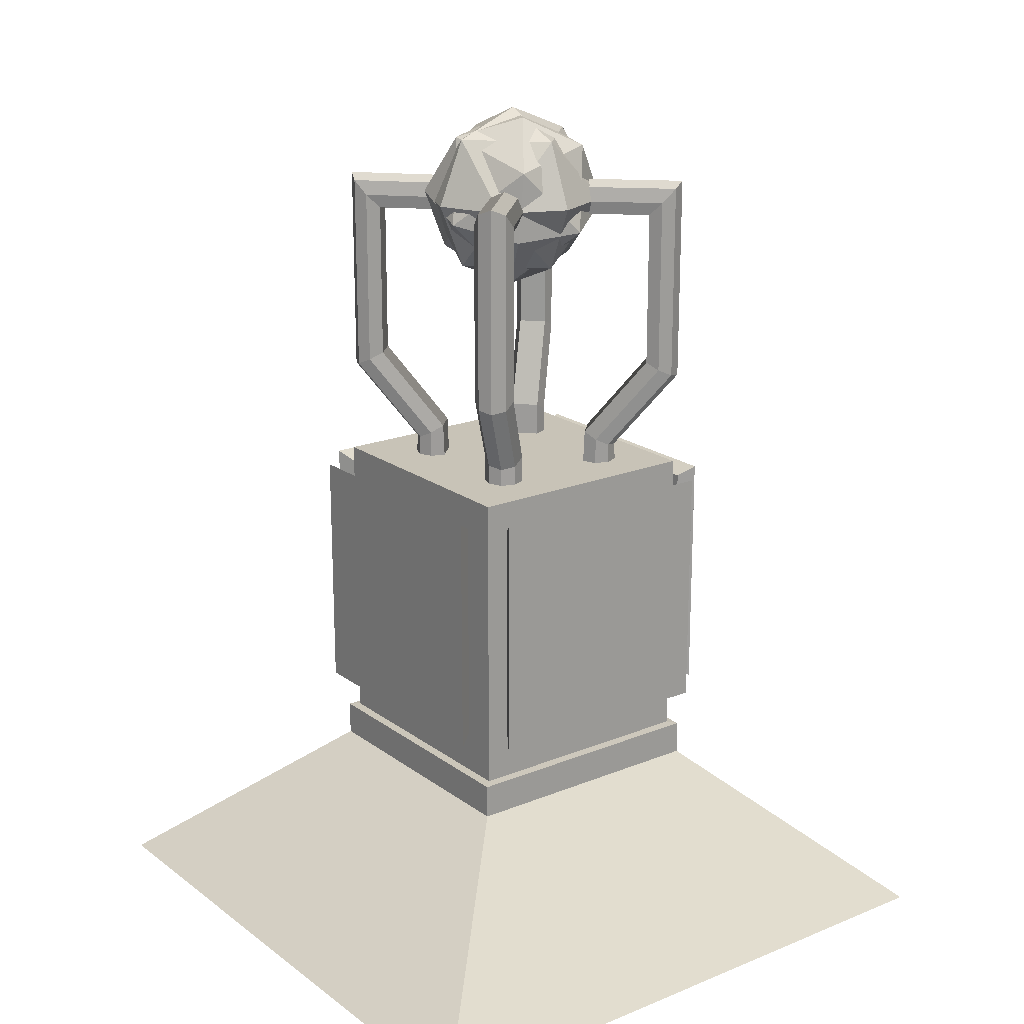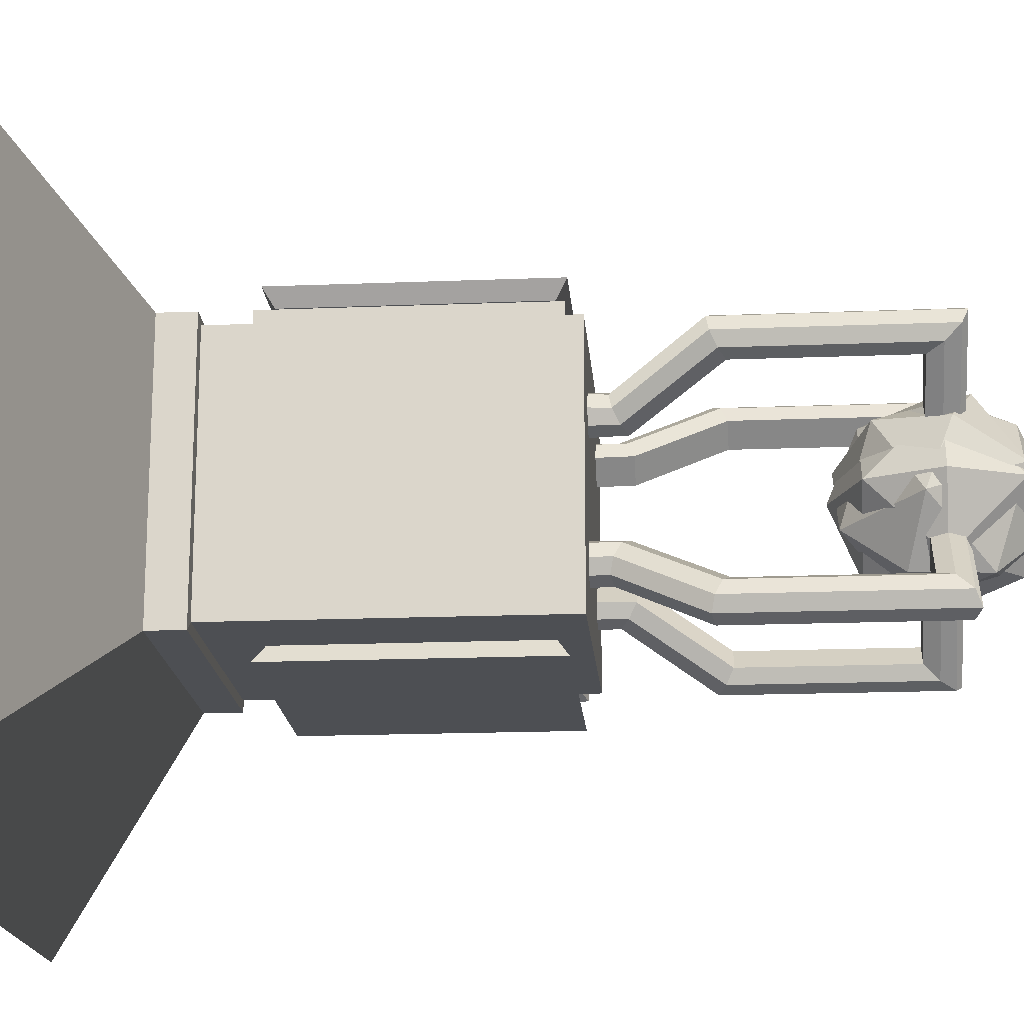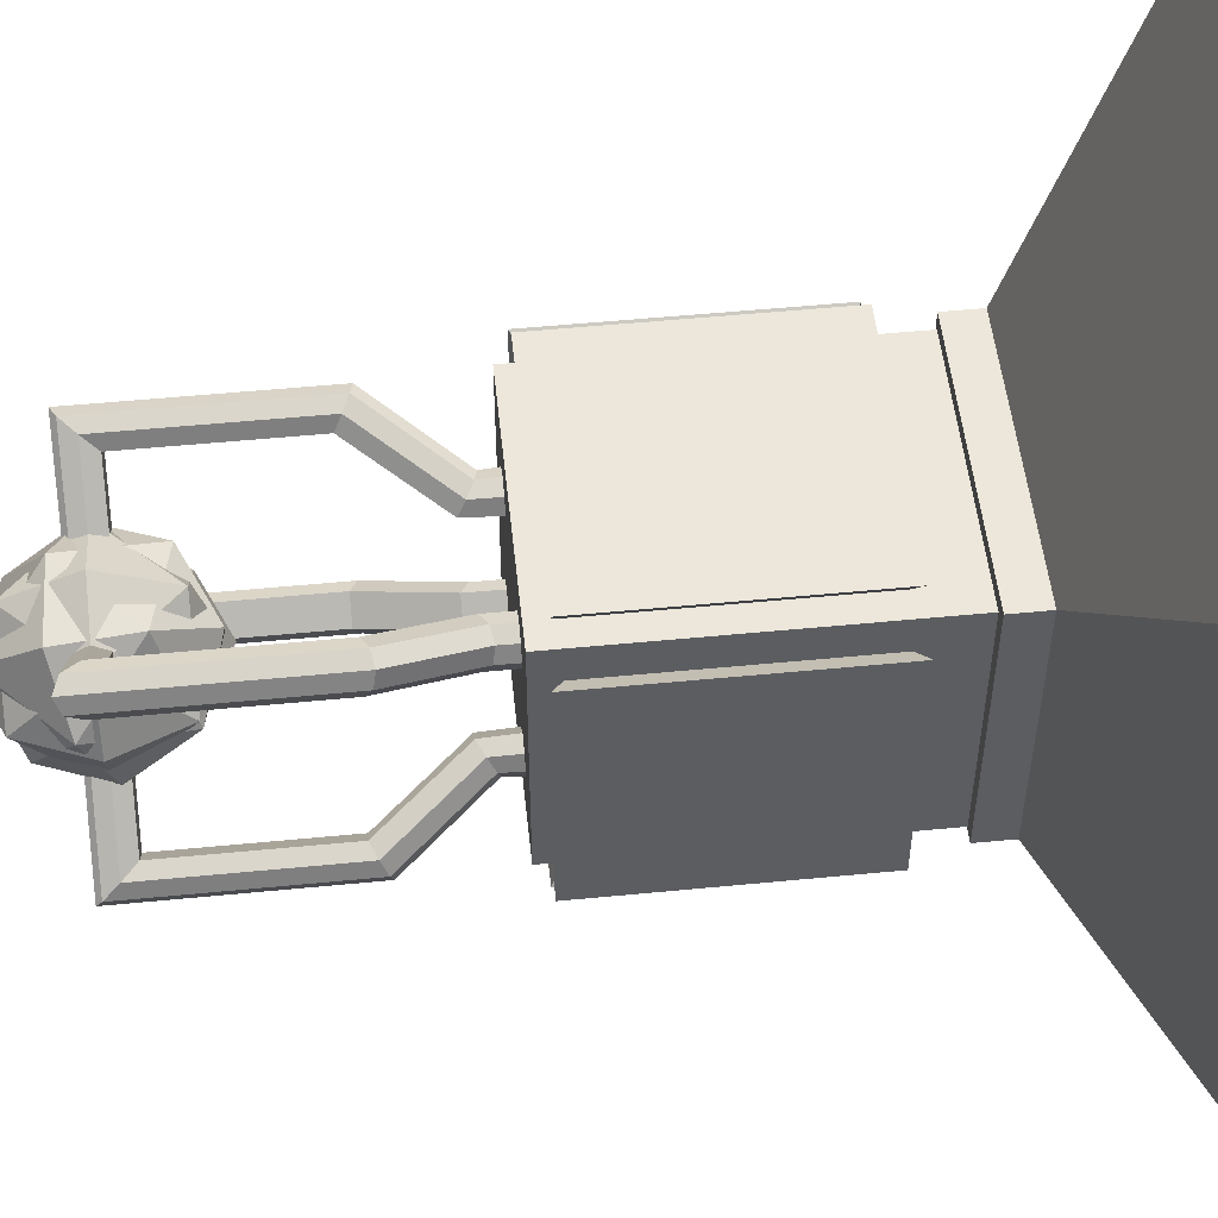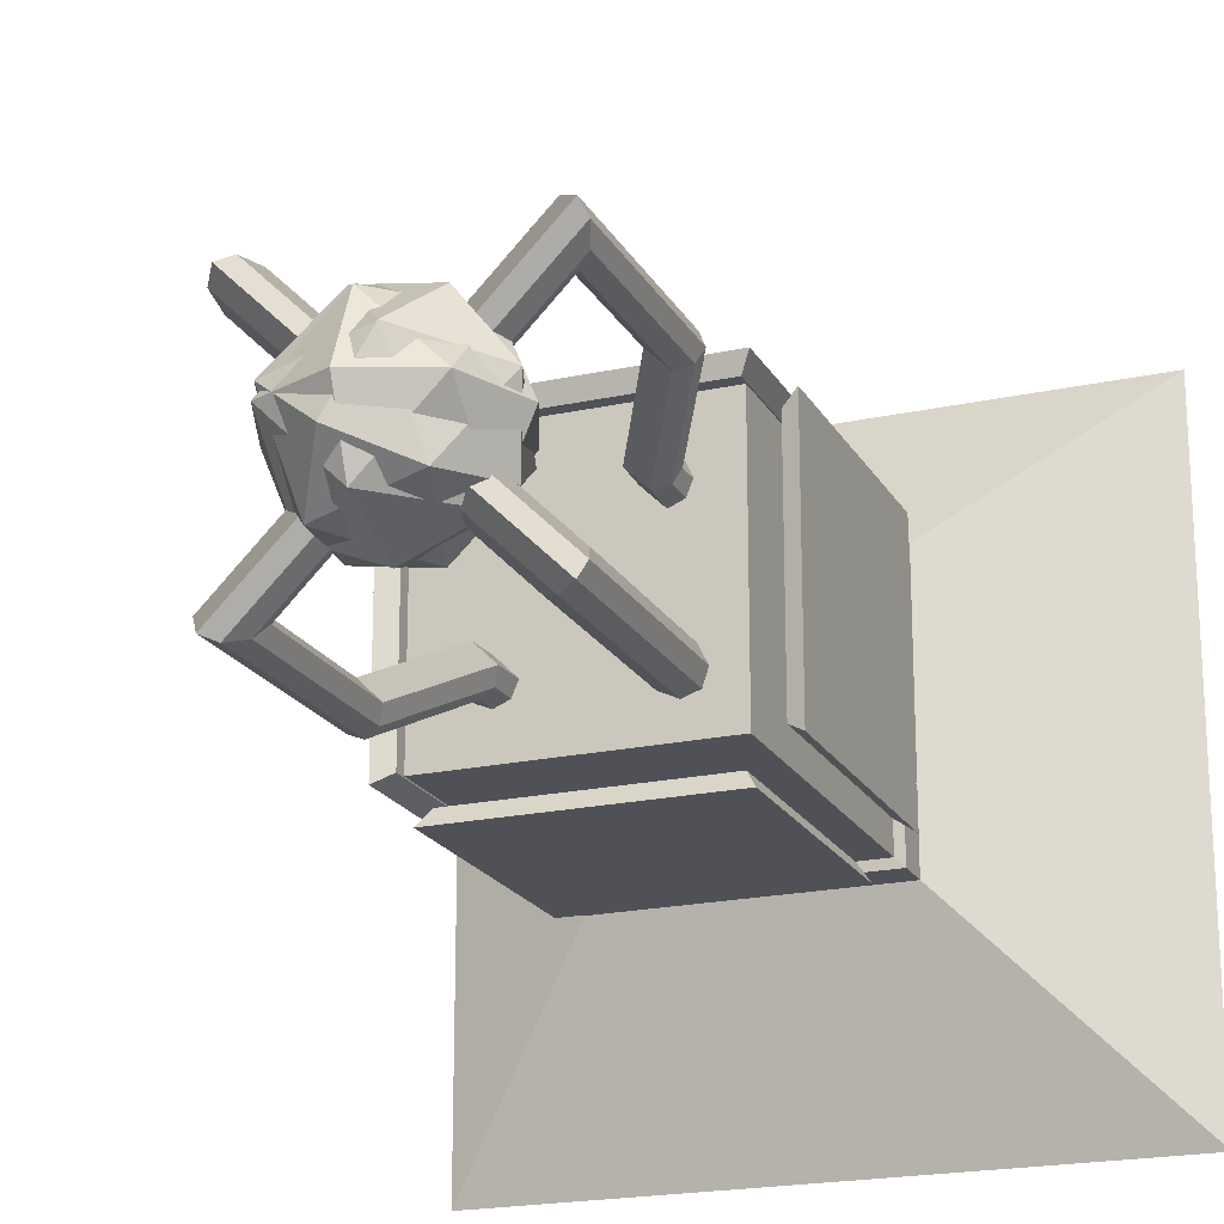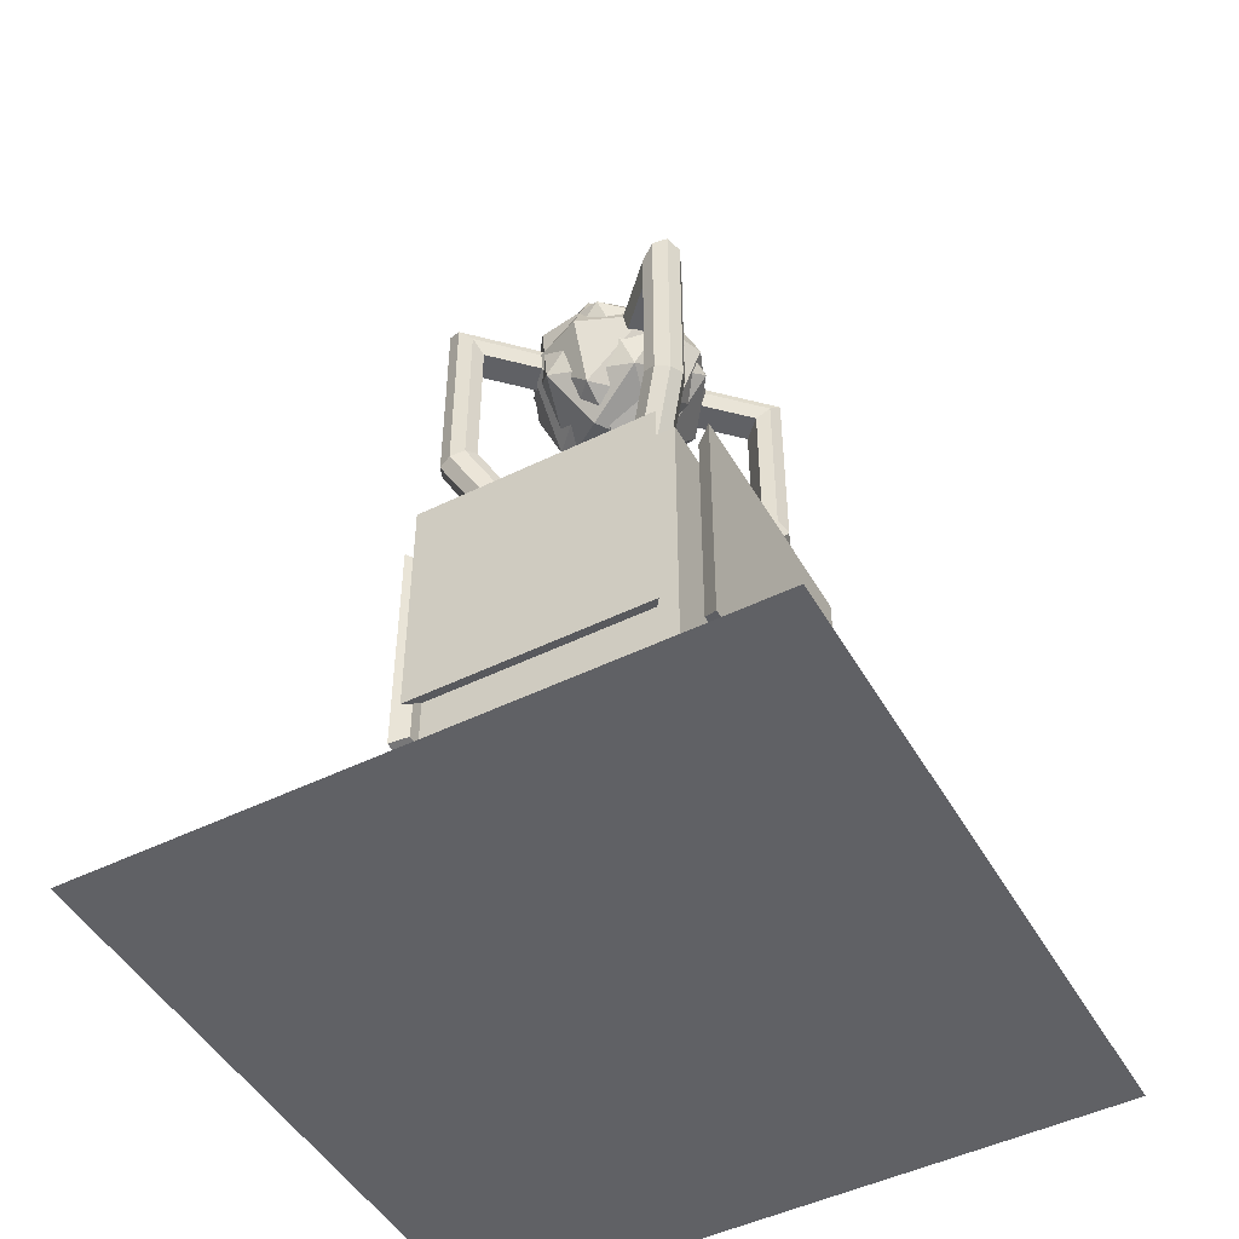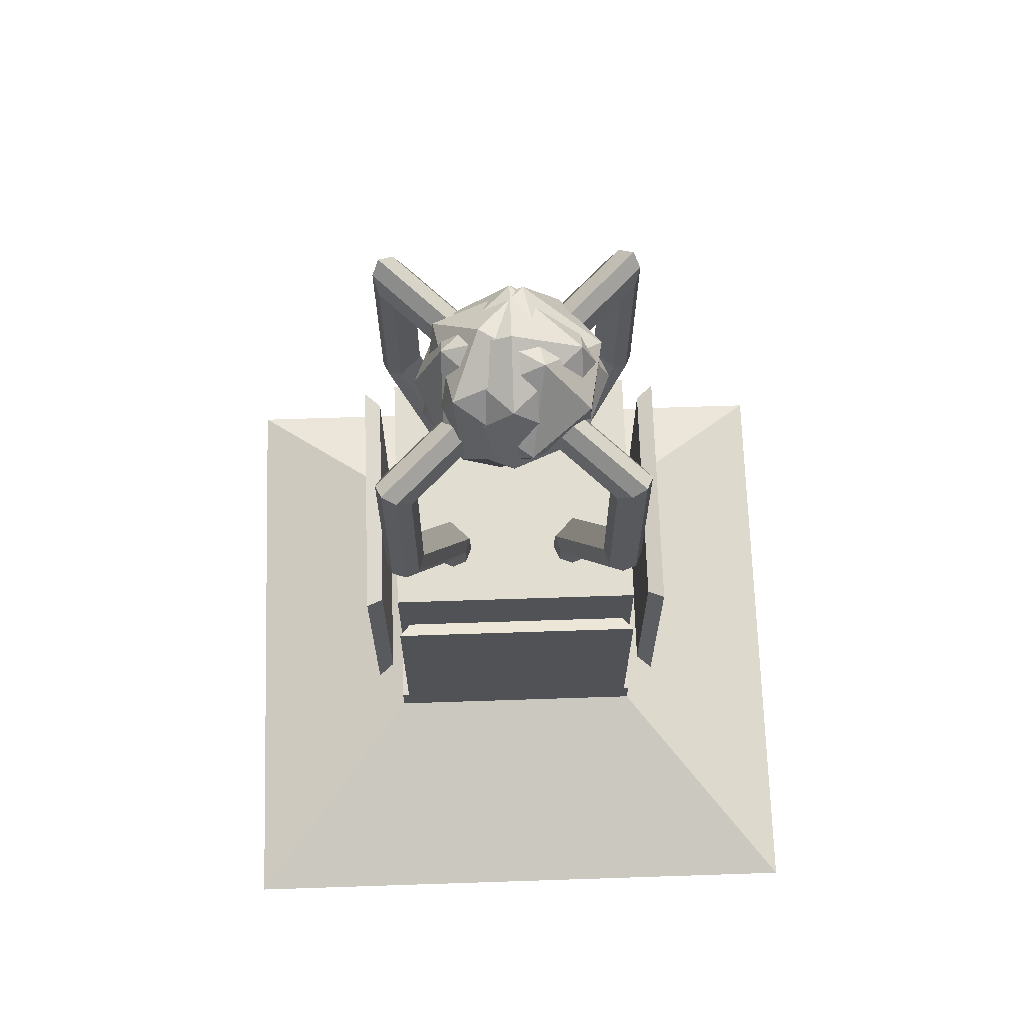
<metadata>
{"format":"obj","ext":"obj","renderer":"f3d","projection":"perspective","resolution":1024,"background":"white","views":[{"elev":19.6,"azim":143.0,"up":"+Y"},{"elev":-17.9,"azim":94.5,"up":"+Z"},{"elev":52.4,"azim":-96.0,"up":"+Z"},{"elev":-20.3,"azim":-158.2,"up":"+Z"},{"elev":-48.2,"azim":28.8,"up":"+Y"},{"elev":68.7,"azim":-91.9,"up":"+Y"}]}
</metadata>
<code>
v  -9.964 0.0501 9.978
v  -9.964 0.0501 -10.02
v  10.04 0.0501 -10.02
v  10.04 0.0501 9.978
v  -3.892 16.21 3.906
v  3.964 16.21 3.906
v  3.964 16.21 -3.95
v  -3.892 16.21 -3.95
v  4.236 5.324 4.178
v  -4.164 5.324 4.178
v  4.236 5.324 -4.222
v  -4.164 5.324 -4.222
v  4.236 6.416 4.178
v  -4.164 6.416 4.178
v  4.236 6.416 -4.222
v  -4.164 6.416 -4.222
v  3.964 6.452 3.906
v  -3.892 6.452 3.906
v  3.964 6.452 -3.95
v  -3.892 6.452 -3.95
g Conjuration_L2_Base
f 1 2 3 4
f 5 6 7 8
f 1 4 9 10
f 4 3 11 9
f 3 2 12 11
f 2 1 10 12
f 10 9 13 14
f 9 11 15 13
f 11 12 16 15
f 12 10 14 16
f 14 13 17 18
f 13 15 19 17
f 15 16 20 19
f 16 14 18 20
f 18 17 6 5
f 17 19 7 6
f 19 20 8 7
f 20 18 5 8
v  1.312 16.02 -2.08
v  1.933 16.02 -1.458
v  1.968 17.26 -1.492
v  1.346 17.26 -2.114
v  2.373 16.02 -1.64
v  2.379 17.05 -1.646
v  2.555 16.02 -2.08
v  2.532 16.84 -2.057
v  2.373 16.02 -2.52
v  2.338 16.75 -2.484
v  1.933 16.02 -2.702
v  1.91 16.84 -2.678
v  1.494 16.02 -2.52
v  1.499 17.05 -2.525
v  3.417 19.77 -2.942
v  2.795 19.77 -3.563
v  3.844 19.57 -3.111
v  4.013 19.36 -3.538
v  3.826 19.28 -3.972
v  3.391 19.36 -4.16
v  2.965 19.57 -3.99
v  3.416 24.77 -2.941
v  2.794 24.77 -3.562
v  3.844 25.22 -3.111
v  4.014 25.66 -3.539
v  3.827 25.85 -3.974
v  3.393 25.66 -4.161
v  2.965 25.22 -3.99
v  0.496 24.76 -1.264
v  1.118 24.76 -0.6424
v  1.243 25.2 -0.5097
v  1.11 25.64 -0.6346
v  0.7974 25.82 -0.9439
v  0.4881 25.64 -1.256
v  0.3633 25.2 -1.389
g Conjuration_L2_Pipe_005
f 21 22 23 24
f 22 25 26 23
f 25 27 28 26
f 27 29 30 28
f 29 31 32 30
f 31 33 34 32
f 33 21 24 34
f 24 23 35 36
f 23 26 37 35
f 26 28 38 37
f 28 30 39 38
f 30 32 40 39
f 32 34 41 40
f 34 24 36 41
f 36 35 42 43
f 35 37 44 42
f 37 38 45 44
f 38 39 46 45
f 39 40 47 46
f 40 41 48 47
f 41 36 43 48
f 33 31 29 27
f 33 27 25 22
f 33 22 21
f 49 50 51 52
f 49 52 53 54
f 49 54 55
f 43 42 50 49
f 42 44 51 50
f 44 45 52 51
f 45 46 53 52
f 46 47 54 53
f 47 48 55 54
f 48 43 49 55
v  -4.929 7.966 -3.902
v  -4.929 7.966 3.858
v  -4.929 15.8 3.858
v  -4.929 15.8 -3.902
v  -4.434 8.286 -3.586
v  -4.434 8.286 3.541
v  -4.434 15.48 3.541
v  -4.434 15.48 -3.586
g Conjuration_L2_Panel_005
f 56 57 58 59
f 60 61 57 56
f 61 62 58 57
f 62 63 59 58
f 63 60 56 59
f 60 63 62 61
v  5.001 7.966 3.858
v  5.001 7.966 -3.902
v  5.001 15.8 -3.902
v  5.001 15.8 3.858
v  4.506 8.286 3.541
v  4.506 8.286 -3.586
v  4.506 15.48 -3.586
v  4.506 15.48 3.541
g Conjuration_L2_Panel_006
f 64 65 66 67
f 68 69 65 64
f 69 70 66 65
f 70 71 67 66
f 71 68 64 67
f 68 71 70 69
v  0.0133 28.13 -0.0358
v  2.086 27.28 -0.0358
v  0.0133 27.28 -2.108
v  2.944 25.2 -0.0358
v  2.086 25.2 -2.108
v  0.0133 25.2 -2.967
v  -2.059 27.28 -0.0358
v  -2.059 25.2 -2.108
v  -2.918 25.2 -0.0358
v  0.0133 27.28 2.037
v  -2.059 25.2 2.037
v  0.0133 25.2 2.895
v  2.086 25.2 2.037
v  0.0133 22.27 -0.0358
v  0.0133 23.13 -2.108
v  2.086 23.13 -0.0358
v  -2.059 23.13 -0.0358
v  0.0133 23.13 2.037
g Conjuration_L2_Energy002
f 72 73 74
f 73 75 76
f 73 76 74
f 74 76 77
f 72 74 78
f 74 77 79
f 74 79 78
f 78 79 80
f 72 78 81
f 78 80 82
f 78 82 81
f 81 82 83
f 72 81 73
f 81 83 84
f 81 84 73
f 73 84 75
f 85 86 87
f 86 77 76
f 86 76 87
f 87 76 75
f 85 88 86
f 88 80 79
f 88 79 86
f 86 79 77
f 85 89 88
f 89 83 82
f 89 82 88
f 88 82 80
f 85 87 89
f 87 75 84
f 87 84 89
f 89 84 83
v  0.3516 27.95 -1.006
v  2.014 27.31 0.358
v  1.319 26.44 -2.352
v  2.504 25.44 1.492
v  2.841 24.66 -0.586
v  1.521 24.2 -2.341
v  -1.509 26.98 -1.802
v  -0.6818 24.33 -2.746
v  -2.477 24.97 -1.563
v  -0.8136 27.85 0.9082
v  -2.814 25.75 0.5145
v  -1.494 26.2 2.27
v  0.7084 26.08 2.675
v  -0.3251 22.46 0.9349
v  0.8401 22.55 -0.9797
v  1.535 23.43 1.731
v  -1.987 23.1 -0.4295
v  -1.292 23.97 2.281
g Conjuration_L2_Energy_003
f 90 91 92
f 91 93 94
f 91 94 92
f 92 94 95
f 90 92 96
f 92 95 97
f 92 97 96
f 96 97 98
f 90 96 99
f 96 98 100
f 96 100 99
f 99 100 101
f 90 99 91
f 99 101 102
f 99 102 91
f 91 102 93
f 103 104 105
f 104 95 94
f 104 94 105
f 105 94 93
f 103 106 104
f 106 98 97
f 106 97 104
f 104 97 95
f 103 107 106
f 107 101 100
f 107 100 106
f 106 100 98
f 103 105 107
f 105 93 102
f 105 102 107
f 107 102 101
v  -3.844 7.966 4.943
v  3.916 7.966 4.943
v  3.916 15.8 4.943
v  -3.844 15.8 4.943
v  -3.527 8.286 4.448
v  3.599 8.286 4.448
v  3.599 15.48 4.448
v  -3.527 15.48 4.448
g Conjuration_L2_Panel_007
f 108 109 110 111
f 112 113 109 108
f 113 114 110 109
f 114 115 111 110
f 115 112 108 111
f 112 115 114 113
v  3.916 7.966 -4.987
v  -3.844 7.966 -4.987
v  -3.844 15.8 -4.987
v  3.916 15.8 -4.987
v  3.599 8.286 -4.492
v  -3.527 8.286 -4.492
v  -3.527 15.48 -4.492
v  3.599 15.48 -4.492
g Conjuration_L2_Panel_008
f 116 117 118 119
f 120 121 117 116
f 121 122 118 117
f 122 123 119 118
f 123 120 116 119
f 120 123 122 121
v  -1.445 16.02 1.92
v  -2.067 16.02 1.298
v  -2.101 17.26 1.333
v  -1.479 17.26 1.954
v  -2.506 16.02 1.48
v  -2.512 17.05 1.486
v  -2.688 16.02 1.92
v  -2.665 16.84 1.897
v  -2.506 16.02 2.36
v  -2.471 16.75 2.325
v  -2.067 16.02 2.542
v  -2.043 16.84 2.519
v  -1.627 16.02 2.36
v  -1.632 17.05 2.365
v  -3.55 19.77 2.782
v  -2.928 19.77 3.404
v  -3.977 19.57 2.951
v  -4.146 19.36 3.378
v  -3.959 19.28 3.813
v  -3.525 19.36 4
v  -3.098 19.57 3.831
v  -3.549 24.77 2.781
v  -2.927 24.77 3.403
v  -3.977 25.22 2.951
v  -4.147 25.66 3.379
v  -3.961 25.85 3.814
v  -3.526 25.66 4.001
v  -3.098 25.22 3.831
v  -0.6291 24.76 1.105
v  -1.251 24.76 0.4827
v  -1.376 25.2 0.35
v  -1.243 25.64 0.4748
v  -0.9305 25.82 0.7841
v  -0.6213 25.64 1.097
v  -0.4964 25.2 1.229
g Conjuration_L2_Pipe_006
f 124 125 126 127
f 125 128 129 126
f 128 130 131 129
f 130 132 133 131
f 132 134 135 133
f 134 136 137 135
f 136 124 127 137
f 127 126 138 139
f 126 129 140 138
f 129 131 141 140
f 131 133 142 141
f 133 135 143 142
f 135 137 144 143
f 137 127 139 144
f 139 138 145 146
f 138 140 147 145
f 140 141 148 147
f 141 142 149 148
f 142 143 150 149
f 143 144 151 150
f 144 139 146 151
f 136 134 132 130
f 136 130 128 125
f 136 125 124
f 152 153 154 155
f 152 155 156 157
f 152 157 158
f 146 145 153 152
f 145 147 154 153
f 147 148 155 154
f 148 149 156 155
f 149 150 157 156
f 150 151 158 157
f 151 146 152 158
v  -2.067 16.02 -1.458
v  -1.445 16.02 -2.08
v  -1.479 17.26 -2.114
v  -2.101 17.26 -1.492
v  -1.627 16.02 -2.52
v  -1.632 17.05 -2.525
v  -2.067 16.02 -2.702
v  -2.043 16.84 -2.678
v  -2.506 16.02 -2.52
v  -2.471 16.75 -2.484
v  -2.688 16.02 -2.08
v  -2.665 16.84 -2.057
v  -2.506 16.02 -1.64
v  -2.512 17.05 -1.646
v  -2.928 19.77 -3.563
v  -3.55 19.77 -2.942
v  -3.098 19.57 -3.99
v  -3.525 19.36 -4.16
v  -3.959 19.28 -3.972
v  -4.146 19.36 -3.538
v  -3.977 19.57 -3.111
v  -2.927 24.77 -3.562
v  -3.549 24.77 -2.941
v  -3.098 25.22 -3.99
v  -3.526 25.66 -4.161
v  -3.961 25.85 -3.974
v  -4.147 25.66 -3.539
v  -3.977 25.22 -3.111
v  -1.251 24.76 -0.6424
v  -0.6291 24.76 -1.264
v  -0.4964 25.2 -1.389
v  -0.6213 25.64 -1.256
v  -0.9305 25.82 -0.9439
v  -1.243 25.64 -0.6346
v  -1.376 25.2 -0.5097
g Conjuration_L2_Pipe_007
f 159 160 161 162
f 160 163 164 161
f 163 165 166 164
f 165 167 168 166
f 167 169 170 168
f 169 171 172 170
f 171 159 162 172
f 162 161 173 174
f 161 164 175 173
f 164 166 176 175
f 166 168 177 176
f 168 170 178 177
f 170 172 179 178
f 172 162 174 179
f 174 173 180 181
f 173 175 182 180
f 175 176 183 182
f 176 177 184 183
f 177 178 185 184
f 178 179 186 185
f 179 174 181 186
f 171 169 167 165
f 171 165 163 160
f 171 160 159
f 187 188 189 190
f 187 190 191 192
f 187 192 193
f 181 180 188 187
f 180 182 189 188
f 182 183 190 189
f 183 184 191 190
f 184 185 192 191
f 185 186 193 192
f 186 181 187 193
v  1.933 16.02 1.298
v  1.312 16.02 1.92
v  1.346 17.26 1.954
v  1.968 17.26 1.333
v  1.494 16.02 2.36
v  1.499 17.05 2.365
v  1.933 16.02 2.542
v  1.91 16.84 2.519
v  2.373 16.02 2.36
v  2.338 16.75 2.325
v  2.555 16.02 1.92
v  2.532 16.84 1.897
v  2.373 16.02 1.48
v  2.379 17.05 1.486
v  2.795 19.77 3.404
v  3.417 19.77 2.782
v  2.965 19.57 3.831
v  3.391 19.36 4
v  3.826 19.28 3.813
v  4.013 19.36 3.378
v  3.844 19.57 2.951
v  2.794 24.77 3.403
v  3.416 24.77 2.781
v  2.965 25.22 3.831
v  3.393 25.66 4.001
v  3.827 25.85 3.814
v  4.014 25.66 3.379
v  3.844 25.22 2.951
v  1.118 24.76 0.4827
v  0.496 24.76 1.105
v  0.3633 25.2 1.229
v  0.4881 25.64 1.097
v  0.7974 25.82 0.7841
v  1.11 25.64 0.4748
v  1.243 25.2 0.35
g Conjuration_L2_Pipe_008
f 194 195 196 197
f 195 198 199 196
f 198 200 201 199
f 200 202 203 201
f 202 204 205 203
f 204 206 207 205
f 206 194 197 207
f 197 196 208 209
f 196 199 210 208
f 199 201 211 210
f 201 203 212 211
f 203 205 213 212
f 205 207 214 213
f 207 197 209 214
f 209 208 215 216
f 208 210 217 215
f 210 211 218 217
f 211 212 219 218
f 212 213 220 219
f 213 214 221 220
f 214 209 216 221
f 206 204 202 200
f 206 200 198 195
f 206 195 194
f 222 223 224 225
f 222 225 226 227
f 222 227 228
f 216 215 223 222
f 215 217 224 223
f 217 218 225 224
f 218 219 226 225
f 219 220 227 226
f 220 221 228 227
f 221 216 222 228

</code>
